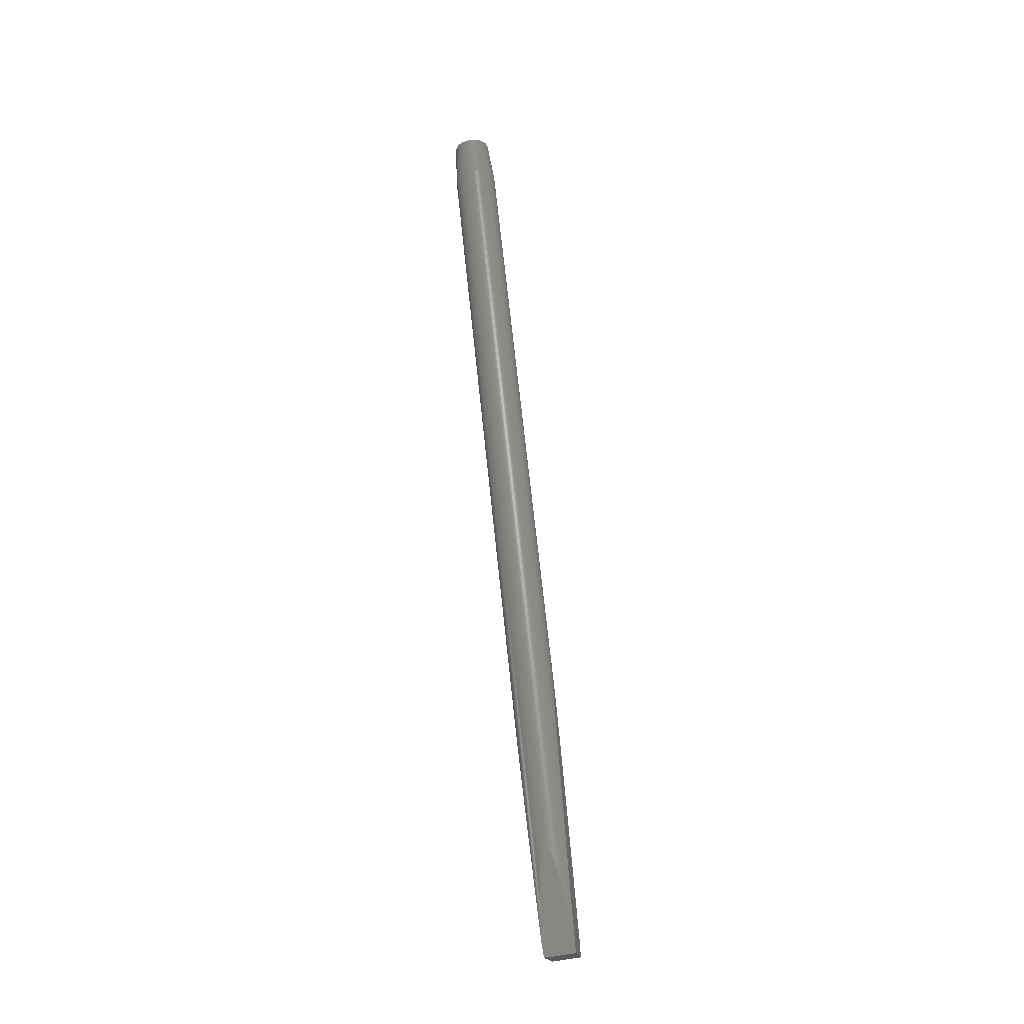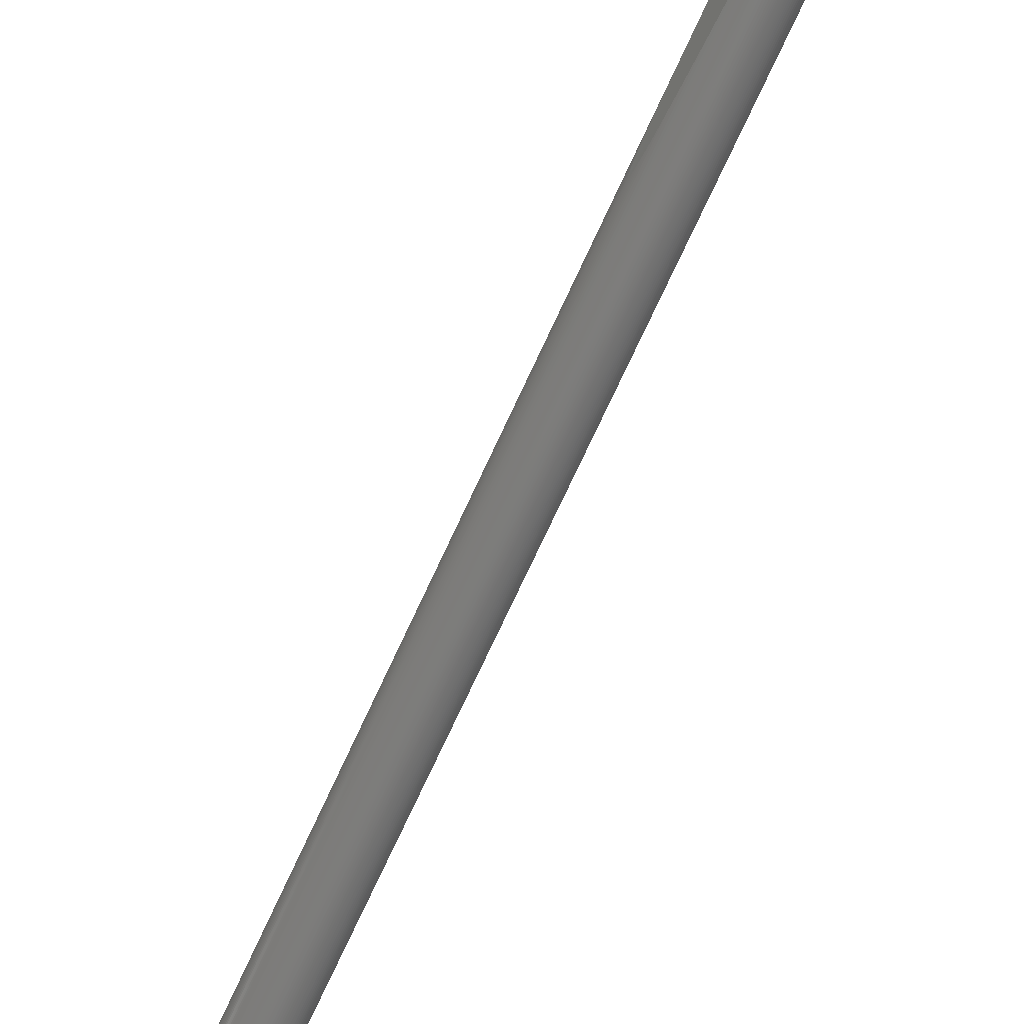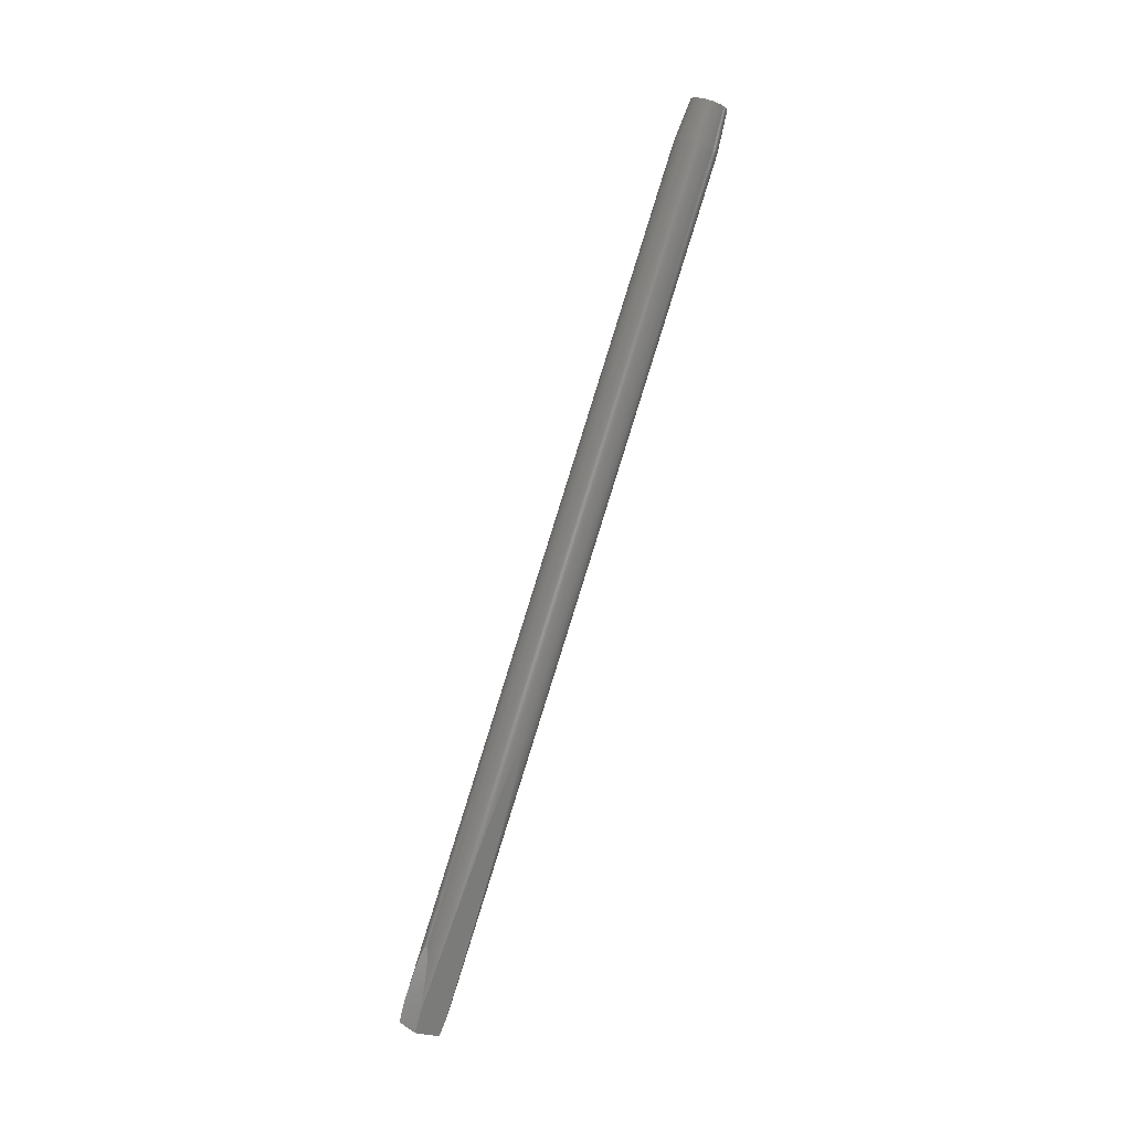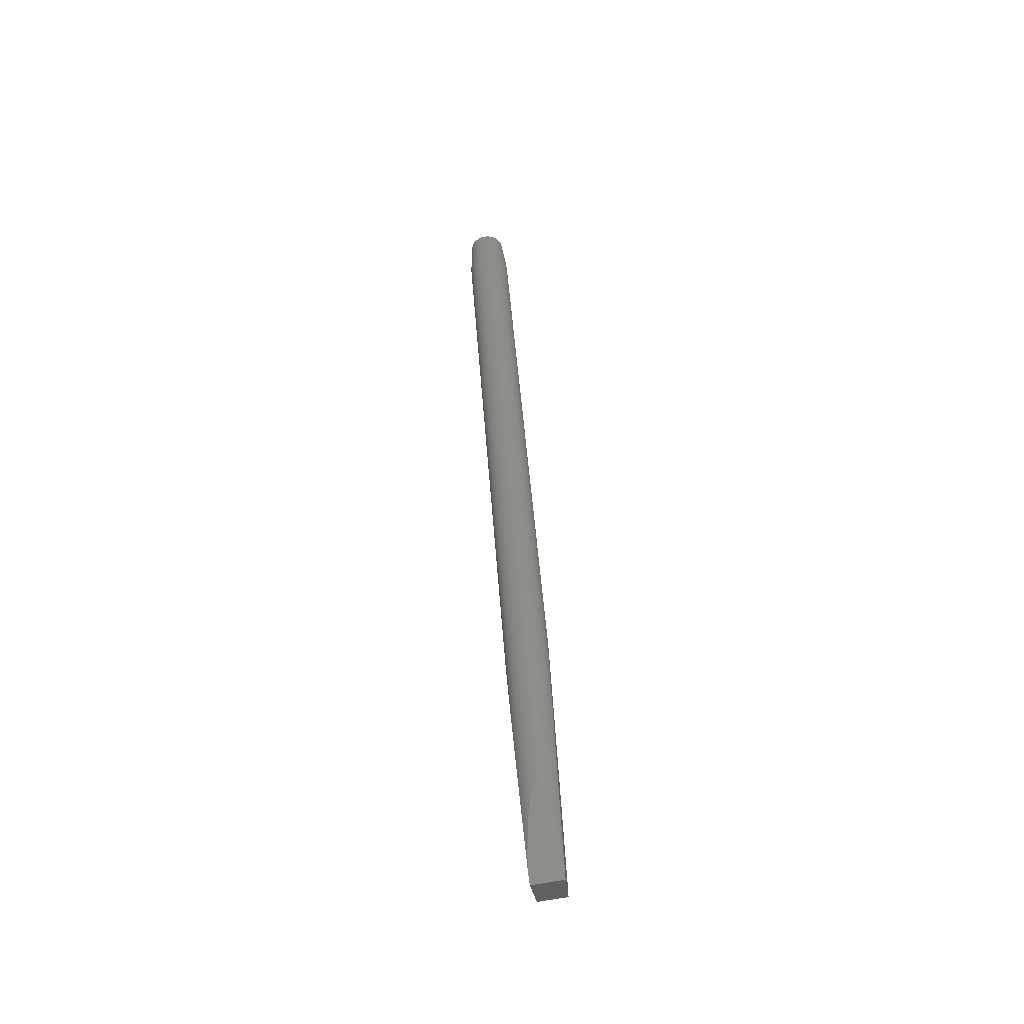
<metadata>
{"format":"stl","ext":"stl","renderer":"f3d","projection":"perspective","resolution":1024,"background":"white","views":[{"elev":-44.6,"azim":4.8,"up":"+Z"},{"elev":-51.2,"azim":148.6,"up":"+Y"},{"elev":13.1,"azim":-137.7,"up":"+Z"},{"elev":-66.2,"azim":-0.5,"up":"+Z"}]}
</metadata>
<code>
# stl→obj: 320 verts, 636 faces
v -120.1 -620 2764
v -118.6 -620.5 2764
v -51.31 -276.8 1890
v -121.6 -619.5 2764
v -53.67 -277.1 1892
v -54.15 -277 1892
v -133.9 -665.1 2746
v -135.4 -664.6 2746
v -68.29 -330.4 1894
v -53.03 -277.1 1892
v -67.16 -331.1 1894
v -66.66 -331.3 1895
v -123.2 -619.2 2764
v -54.62 -277 1892
v -55.08 -276.9 1892
v -67.65 -330.8 1894
v -55.46 -276.8 1892
v -55.83 -276.7 1892
v -124.7 -618.9 2764
v -56.49 -276.5 1892
v -57.35 -276.1 1891
v -132.4 -665.4 2746
v -65.62 -331.6 1895
v -65.04 -331.6 1895
v -66.15 -331.5 1895
v -126.3 -618.7 2764
v -58.39 -275.4 1890
v -127.9 -618.7 2764
v -59.52 -274.5 1887
v -130.8 -665.7 2746
v -64.33 -331.6 1894
v -63.21 -331.3 1893
v -129.5 -618.7 2764
v -60.71 -273.2 1884
v -61.95 -271.4 1879
v -129.2 -665.9 2746
v -61.89 -330.8 1892
v -131.1 -618.8 2764
v -132.7 -619 2764
v -63.19 -269.1 1872
v -127.6 -665.9 2746
v -134.2 -619.3 2764
v -64.41 -266.2 1864
v -60.35 -329.8 1889
v -135.7 -619.6 2763
v -65.55 -262.6 1853
v -126 -665.9 2746
v -58.57 -328.3 1886
v -137.2 -620.1 2763
v -66.62 -258 1839
v -138.7 -620.7 2763
v -124.4 -665.8 2746
v -56.53 -326.2 1881
v -140.1 -621.3 2762
v -67.46 -252.9 1823
v -122.9 -665.6 2746
v -54.22 -323.3 1874
v -141.5 -622 2762
v -74.3 -278.5 1884
v -142.8 -622.9 2762
v -121.3 -665.3 2747
v -51.64 -319.4 1866
v -144 -623.7 2761
v -80.49 -301.5 1939
v -119.8 -665 2747
v -48.8 -314.5 1855
v -145.2 -624.7 2761
v -85.39 -319.9 1981
v -118.3 -664.5 2747
v -146.3 -625.7 2760
v -89.43 -334.9 2015
v -116.8 -663.9 2747
v -45.72 -308.4 1842
v -147.4 -626.8 2760
v -115.4 -663.3 2748
v -42.24 -300.7 1826
v -148.3 -628 2759
v -92.67 -347 2042
v -114.1 -662.6 2748
v -112.8 -661.7 2749
v -38.75 -292 1808
v -149.2 -629.2 2759
v -95.21 -356.5 2062
v -111.5 -660.9 2749
v -41.78 -315.1 1871
v -110.3 -659.9 2750
v -109.2 -658.9 2750
v -44.44 -335.3 1927
v -150 -630.4 2758
v -97.15 -363.7 2077
v -108.1 -657.8 2751
v -46.48 -350.8 1971
v -107.2 -656.6 2751
v -48.09 -363 2007
v -150.7 -631.8 2757
v -98.57 -369 2087
v -106.3 -655.4 2752
v -105.5 -654.2 2752
v -49.32 -372.3 2035
v -104.8 -652.9 2753
v -50.22 -379.1 2056
v -104.2 -651.5 2753
v -50.84 -383.9 2072
v -151.4 -633.1 2757
v -99.59 -372.8 2094
v -103.6 -650.1 2754
v -100.3 -375.4 2098
v -51.24 -386.9 2084
v -51.46 -388.6 2091
v -103.2 -648.7 2754
v -51.57 -389.4 2096
v -151.9 -634.5 2756
v -100.7 -377.1 2100
v -101 -378 2101
v -152.3 -635.9 2756
v -101.1 -378.4 2101
v -101.1 -378.6 2101
v -101.2 -378.8 2101
v -101.2 -378.9 2101
v -101.3 -379 2101
v -101.3 -379.2 2101
v -101.3 -379.3 2101
v -101.3 -379.3 2100
v -101.4 -379.4 2100
v -152.7 -637.3 2755
v -101.4 -379.5 2100
v -101.4 -379.6 2099
v -101.3 -379 2093
v -152.9 -638.8 2754
v -100.9 -377.8 2087
v -102.8 -647.3 2755
v -51.59 -389.5 2099
v -51.57 -389.4 2100
v -153.1 -640.3 2754
v -100.3 -375.4 2077
v -153.1 -641.8 2753
v -99.25 -371.6 2064
v -102.6 -645.8 2756
v -51.55 -389.2 2100
v -51.53 -389.1 2101
v -51.51 -389 2101
v -51.5 -388.9 2101
v -51.48 -388.7 2101
v -51.46 -388.6 2101
v -51.44 -388.4 2101
v -153 -643.3 2753
v -97.71 -365.8 2044
v -51.42 -388.2 2101
v -51.38 -388 2101
v -152.9 -644.7 2752
v -95.52 -357.6 2019
v -102.5 -644.3 2756
v -51.33 -387.6 2100
v -51.24 -386.9 2100
v -50.79 -383.5 2095
v -152.6 -646.2 2752
v -92.55 -346.6 1985
v -102.4 -642.8 2757
v -50.35 -380.2 2090
v -152.3 -647.7 2751
v -151.8 -649.1 2751
v -88.69 -332.2 1943
v -102.5 -641.3 2757
v -49.73 -375.4 2081
v -151.3 -650.5 2750
v -83.81 -313.9 1890
v -150.6 -651.9 2750
v -80.04 -299.9 1850
v -102.6 -639.9 2758
v -48.87 -368.9 2069
v -149.9 -653.2 2749
v -75.95 -284.6 1808
v -102.9 -638.4 2759
v -47.7 -360.1 2051
v -149.1 -654.5 2749
v -76.04 -289.9 1818
v -148.2 -655.8 2748
v -76.03 -294.8 1828
v -103.3 -636.9 2759
v -46.19 -348.5 2026
v -147.2 -657 2748
v -75.74 -303.1 1844
v -103.7 -635.5 2760
v -44.25 -333.8 1994
v -146.1 -658.1 2747
v -104.3 -634.1 2760
v -41.85 -315.6 1953
v -145 -659.2 2747
v -75.16 -310.1 1857
v -104.9 -632.7 2761
v -143.8 -660.2 2747
v -74.37 -315.7 1867
v -105.6 -631.4 2761
v -38.93 -293.4 1902
v -106.5 -630.1 2762
v -36.76 -277 1864
v -142.5 -661.1 2747
v -73.42 -320.2 1876
v -107.4 -628.8 2762
v -34.46 -259.5 1823
v -108.3 -627.6 2762
v -36.98 -263.6 1837
v -141.2 -662 2746
v -72.38 -323.7 1882
v -109.4 -626.5 2763
v -39.52 -267.2 1851
v -139.8 -662.8 2746
v -110.5 -625.4 2763
v -71.31 -326.3 1887
v -111.7 -624.4 2763
v -42.05 -270.2 1862
v -113 -623.5 2764
v -44.36 -272.6 1871
v -138.4 -663.5 2746
v -70.23 -328.2 1890
v -114.3 -622.6 2764
v -46.43 -274.3 1878
v -115.7 -621.8 2764
v -48.28 -275.5 1883
v -117.1 -621.1 2764
v -49.9 -276.3 1887
v -136.9 -664.1 2746
v -69.2 -329.5 1892
v -52.3 -277 1891
v -127.6 -641.3 2810
v -152.7 -658 2802
v -152.8 -659.3 2801
v -152.8 -660.7 2801
v -152.8 -662.1 2800
v -152.6 -663.4 2800
v -143.4 -677.1 2795
v -142.2 -677.8 2795
v -140.9 -678.5 2795
v -152.3 -664.8 2799
v -151.9 -666.1 2799
v -149.5 -671.1 2797
v -148.7 -672.2 2796
v -147.7 -673.3 2796
v -146.8 -674.4 2796
v -145.7 -675.3 2795
v -144.6 -676.2 2795
v -139.5 -679.1 2794
v -138.2 -679.6 2794
v -136.8 -680 2794
v -135.3 -680.4 2794
v -133.9 -680.6 2794
v -132.4 -680.7 2794
v -131 -680.8 2794
v -129.5 -680.8 2795
v -128.1 -680.6 2795
v -126.6 -680.4 2795
v -125.2 -680.1 2795
v -123.8 -679.7 2795
v -122.5 -679.2 2796
v -121.2 -678.6 2796
v -119.9 -678 2796
v -118.7 -677.2 2797
v -117.6 -676.4 2797
v -116.5 -675.5 2798
v -115.5 -674.5 2798
v -114.5 -673.5 2799
v -113.7 -672.4 2799
v -112.9 -671.3 2800
v -112.2 -670.1 2800
v -111.6 -668.9 2801
v -111.1 -667.6 2801
v -110.7 -666.3 2802
v -110.4 -665 2802
v -110.2 -663.7 2803
v -110.1 -662.3 2803
v -110 -660.9 2804
v -110.1 -659.6 2804
v -110.3 -658.2 2805
v -110.6 -656.9 2805
v -111 -655.5 2806
v -111.4 -654.2 2806
v -112 -653 2807
v -112.7 -651.7 2807
v -113.4 -650.5 2808
v -114.2 -649.4 2808
v -115.1 -648.3 2808
v -116.1 -647.3 2809
v -117.2 -646.3 2809
v -118.3 -645.4 2809
v -119.5 -644.6 2810
v -120.7 -643.8 2810
v -122 -643.1 2810
v -123.4 -642.5 2810
v -124.7 -642 2810
v -150.9 -668.7 2798
v -126.1 -641.6 2810
v -152.5 -656.6 2802
v -152.2 -655.3 2803
v -130.5 -640.9 2810
v -129 -641 2810
v -151.8 -654 2803
v -131.9 -640.8 2810
v -151.3 -652.7 2804
v -133.4 -640.9 2810
v -150.2 -669.9 2797
v -150.7 -651.5 2804
v -134.8 -641 2810
v -150 -650.3 2805
v -136.3 -641.2 2810
v -149.2 -649.2 2805
v -151.4 -667.4 2798
v -137.7 -641.5 2809
v -148.3 -648.1 2806
v -139.1 -641.9 2809
v -147.4 -647.1 2806
v -140.4 -642.4 2809
v -146.4 -646.1 2807
v -145.3 -645.2 2807
v -141.7 -643 2808
v -144.2 -644.4 2808
v -143 -643.7 2808
v -33.69 -253.6 1803
v -37.64 -283.6 1791
v -65.93 -247.2 1803
v -73.76 -276.4 1791
f 1 2 3
f 4 5 6
f 7 8 9
f 4 10 5
f 4 1 10
f 7 11 12
f 13 14 15
f 7 16 11
f 13 6 14
f 7 9 16
f 13 4 6
f 13 17 18
f 13 15 17
f 19 20 21
f 19 18 20
f 19 13 18
f 22 7 12
f 22 23 24
f 22 25 23
f 22 12 25
f 26 21 27
f 26 19 21
f 28 27 29
f 30 22 24
f 28 26 27
f 30 31 32
f 30 24 31
f 33 34 35
f 33 29 34
f 33 28 29
f 36 32 37
f 36 30 32
f 38 33 35
f 39 35 40
f 39 38 35
f 41 36 37
f 42 40 43
f 41 37 44
f 42 39 40
f 45 43 46
f 45 42 43
f 47 44 48
f 47 41 44
f 49 46 50
f 49 45 46
f 51 49 50
f 52 48 53
f 52 47 48
f 54 50 55
f 54 51 50
f 56 53 57
f 58 55 59
f 56 52 53
f 58 54 55
f 60 58 59
f 61 57 62
f 61 56 57
f 63 59 64
f 63 60 59
f 65 62 66
f 65 61 62
f 67 64 68
f 67 63 64
f 69 65 66
f 70 68 71
f 70 67 68
f 72 66 73
f 72 69 66
f 74 70 71
f 75 73 76
f 75 72 73
f 77 71 78
f 79 75 76
f 77 74 71
f 80 79 76
f 80 76 81
f 82 77 78
f 82 78 83
f 84 80 81
f 84 81 85
f 86 84 85
f 87 86 85
f 87 85 88
f 89 82 83
f 89 83 90
f 91 87 88
f 91 88 92
f 93 91 92
f 93 92 94
f 95 89 90
f 95 90 96
f 97 93 94
f 98 97 94
f 98 94 99
f 100 98 99
f 100 99 101
f 102 100 101
f 102 101 103
f 104 95 96
f 104 96 105
f 106 102 103
f 104 105 107
f 106 103 108
f 106 108 109
f 110 106 109
f 110 109 111
f 112 107 113
f 112 113 114
f 112 104 107
f 115 112 114
f 115 114 116
f 115 116 117
f 115 117 118
f 115 118 119
f 115 119 120
f 115 120 121
f 115 121 122
f 115 122 123
f 115 123 124
f 125 115 124
f 125 124 126
f 125 126 127
f 125 127 128
f 129 128 130
f 129 125 128
f 131 110 111
f 131 111 132
f 131 132 133
f 134 130 135
f 134 129 130
f 136 135 137
f 136 134 135
f 138 131 133
f 138 133 139
f 138 139 140
f 138 140 141
f 138 141 142
f 138 142 143
f 138 143 144
f 138 144 145
f 146 137 147
f 138 145 148
f 138 148 149
f 146 136 137
f 150 147 151
f 150 146 147
f 152 138 149
f 152 149 153
f 152 153 154
f 152 154 155
f 156 151 157
f 156 150 151
f 158 155 159
f 160 156 157
f 158 152 155
f 161 157 162
f 161 160 157
f 163 159 164
f 163 158 159
f 165 162 166
f 165 161 162
f 167 166 168
f 169 164 170
f 167 165 166
f 169 163 164
f 171 168 172
f 171 167 168
f 173 170 174
f 173 169 170
f 175 172 176
f 175 171 172
f 177 176 178
f 179 174 180
f 177 175 176
f 179 173 174
f 181 178 182
f 183 180 184
f 181 177 178
f 183 179 180
f 185 181 182
f 186 183 184
f 186 184 187
f 188 182 189
f 188 185 182
f 190 186 187
f 191 188 189
f 191 189 192
f 193 187 194
f 193 190 187
f 195 194 196
f 195 193 194
f 197 191 192
f 197 192 198
f 199 195 196
f 199 196 200
f 201 200 202
f 203 197 198
f 201 199 200
f 203 198 204
f 205 202 206
f 205 201 202
f 207 203 204
f 208 205 206
f 207 204 209
f 210 206 211
f 210 208 206
f 212 211 213
f 212 210 211
f 214 207 209
f 214 209 215
f 216 213 217
f 216 212 213
f 218 217 219
f 218 216 217
f 220 219 221
f 220 218 219
f 222 214 215
f 222 215 223
f 2 221 3
f 8 222 223
f 2 220 221
f 8 223 9
f 1 224 10
f 1 3 224
f 225 226 227
f 225 227 228
f 225 228 229
f 225 229 230
f 231 232 233
f 225 230 234
f 225 234 235
f 225 236 237
f 225 237 238
f 225 238 239
f 225 239 240
f 225 240 241
f 225 241 231
f 225 233 242
f 225 242 243
f 225 243 244
f 225 244 245
f 225 245 246
f 225 246 247
f 225 247 248
f 225 248 249
f 225 249 250
f 225 250 251
f 225 251 252
f 225 252 253
f 225 253 254
f 225 254 255
f 225 255 256
f 225 256 257
f 225 257 258
f 225 258 259
f 225 231 233
f 225 259 260
f 225 260 261
f 225 261 262
f 225 262 263
f 225 263 264
f 225 264 265
f 225 265 266
f 225 266 267
f 225 267 268
f 225 268 269
f 225 269 270
f 225 270 271
f 225 271 272
f 225 272 273
f 225 273 274
f 225 274 275
f 225 275 276
f 225 276 277
f 225 277 278
f 225 278 279
f 225 279 280
f 225 280 281
f 225 281 282
f 225 282 283
f 225 283 284
f 225 284 285
f 225 285 286
f 225 286 287
f 225 287 288
f 225 288 289
f 225 290 236
f 225 289 291
f 225 235 290
f 292 226 225
f 293 292 225
f 294 225 295
f 296 293 225
f 297 225 294
f 298 296 225
f 299 225 297
f 290 300 236
f 301 298 225
f 302 225 299
f 303 301 225
f 304 225 302
f 305 303 225
f 235 306 290
f 307 225 304
f 308 305 225
f 309 225 307
f 310 308 225
f 311 225 309
f 312 310 225
f 313 312 225
f 314 225 311
f 315 313 225
f 316 225 314
f 316 315 225
f 317 318 319
f 318 320 319
f 24 23 12
f 23 25 12
f 31 24 11
f 24 12 11
f 32 31 16
f 31 11 16
f 32 16 9
f 37 32 223
f 32 9 223
f 44 37 215
f 37 223 215
f 48 44 209
f 44 215 209
f 53 48 204
f 48 209 204
f 57 53 198
f 53 204 198
f 62 57 192
f 57 198 192
f 66 62 189
f 62 192 189
f 73 66 182
f 66 189 182
f 76 73 178
f 73 182 178
f 81 76 176
f 76 178 176
f 318 81 172
f 81 176 172
f 318 172 320
f 200 317 55
f 317 319 55
f 202 200 55
f 206 202 50
f 202 55 50
f 211 206 46
f 206 50 46
f 213 211 43
f 211 46 43
f 217 213 40
f 213 43 40
f 219 217 35
f 217 40 35
f 221 219 34
f 219 35 34
f 3 221 29
f 221 34 29
f 15 14 17
f 14 6 18
f 17 14 18
f 224 3 27
f 3 29 27
f 6 5 20
f 5 10 20
f 18 6 20
f 10 224 21
f 20 10 21
f 224 27 21
f 172 319 320
f 172 55 319
f 168 55 172
f 59 55 168
f 166 59 168
f 64 59 166
f 162 64 166
f 68 64 162
f 157 68 162
f 71 68 157
f 151 71 157
f 78 71 151
f 147 78 151
f 83 78 147
f 137 83 147
f 90 83 137
f 135 90 137
f 96 90 135
f 130 96 135
f 105 96 130
f 128 105 130
f 107 105 128
f 127 113 107
f 127 107 128
f 126 114 113
f 126 113 127
f 124 116 114
f 124 114 126
f 123 116 124
f 122 116 123
f 122 117 116
f 120 119 118
f 121 117 122
f 121 120 118
f 121 118 117
f 317 81 318
f 200 81 317
f 196 85 81
f 196 81 200
f 194 88 85
f 194 85 196
f 187 92 88
f 187 88 194
f 184 94 92
f 184 92 187
f 180 99 94
f 180 94 184
f 174 101 99
f 174 99 180
f 170 103 101
f 170 101 174
f 164 108 103
f 164 103 170
f 159 109 108
f 159 108 164
f 155 111 109
f 155 109 159
f 143 142 141
f 144 143 141
f 144 141 140
f 145 140 139
f 145 144 140
f 148 145 139
f 149 148 139
f 149 139 133
f 153 149 133
f 153 133 132
f 154 132 111
f 154 111 155
f 154 153 132
f 115 292 293
f 36 41 247
f 112 115 293
f 36 247 246
f 158 271 270
f 112 293 296
f 104 112 296
f 152 158 270
f 104 296 298
f 30 36 246
f 30 246 245
f 95 104 298
f 152 270 269
f 95 298 301
f 138 152 269
f 22 30 245
f 89 301 303
f 89 95 301
f 138 269 268
f 131 138 268
f 82 303 305
f 82 89 303
f 7 245 244
f 7 22 245
f 110 131 268
f 77 305 308
f 77 82 305
f 74 308 310
f 74 77 308
f 8 244 243
f 4 13 225
f 8 7 244
f 110 268 267
f 70 310 312
f 70 74 310
f 67 312 313
f 67 70 312
f 4 225 291
f 106 110 267
f 222 243 242
f 222 8 243
f 106 267 266
f 1 4 291
f 63 313 315
f 63 67 313
f 60 63 315
f 1 291 289
f 214 242 233
f 214 222 242
f 58 315 316
f 58 60 315
f 102 106 266
f 102 266 265
f 2 1 289
f 54 316 314
f 54 58 316
f 51 314 311
f 51 54 314
f 2 289 288
f 207 233 232
f 207 214 233
f 100 265 264
f 49 311 309
f 100 102 265
f 49 51 311
f 45 309 307
f 45 49 309
f 220 2 288
f 42 307 304
f 42 45 307
f 39 304 302
f 203 232 231
f 220 288 287
f 39 42 304
f 203 207 232
f 98 264 263
f 98 100 264
f 38 302 299
f 38 39 302
f 33 299 297
f 33 38 299
f 28 297 294
f 28 33 297
f 218 220 287
f 26 294 295
f 26 28 294
f 19 295 225
f 19 26 295
f 197 203 231
f 97 98 263
f 13 19 225
f 197 231 241
f 218 287 286
f 97 263 262
f 216 218 286
f 191 241 240
f 191 197 241
f 216 286 285
f 93 262 261
f 93 97 262
f 188 191 240
f 91 93 261
f 188 240 239
f 212 285 284
f 212 216 285
f 91 261 260
f 185 239 238
f 185 188 239
f 210 284 283
f 87 260 259
f 210 212 284
f 87 91 260
f 181 185 238
f 86 87 259
f 181 238 237
f 208 283 282
f 208 210 283
f 86 259 258
f 177 181 237
f 205 208 282
f 84 258 257
f 205 282 281
f 84 86 258
f 201 205 281
f 175 237 236
f 175 177 237
f 80 84 257
f 201 281 280
f 79 80 257
f 199 201 280
f 171 175 236
f 171 236 300
f 79 257 256
f 167 171 300
f 75 79 256
f 167 300 290
f 75 256 255
f 195 280 279
f 195 199 280
f 72 75 255
f 193 195 279
f 165 167 290
f 165 290 306
f 72 255 254
f 193 279 278
f 69 72 254
f 161 165 306
f 190 193 278
f 161 306 235
f 69 254 253
f 190 278 277
f 65 69 253
f 160 161 235
f 186 190 277
f 160 235 234
f 65 253 252
f 156 160 234
f 186 277 276
f 61 65 252
f 183 186 276
f 156 234 230
f 150 156 230
f 61 252 251
f 183 276 275
f 150 230 229
f 56 61 251
f 179 183 275
f 146 150 229
f 146 229 228
f 56 251 250
f 179 275 274
f 173 179 274
f 52 56 250
f 136 146 228
f 136 228 227
f 52 250 249
f 173 274 273
f 169 173 273
f 134 136 227
f 134 227 226
f 47 52 249
f 129 134 226
f 47 249 248
f 169 273 272
f 129 226 292
f 163 169 272
f 41 47 248
f 125 129 292
f 41 248 247
f 163 272 271
f 115 125 292
f 158 163 271

</code>
